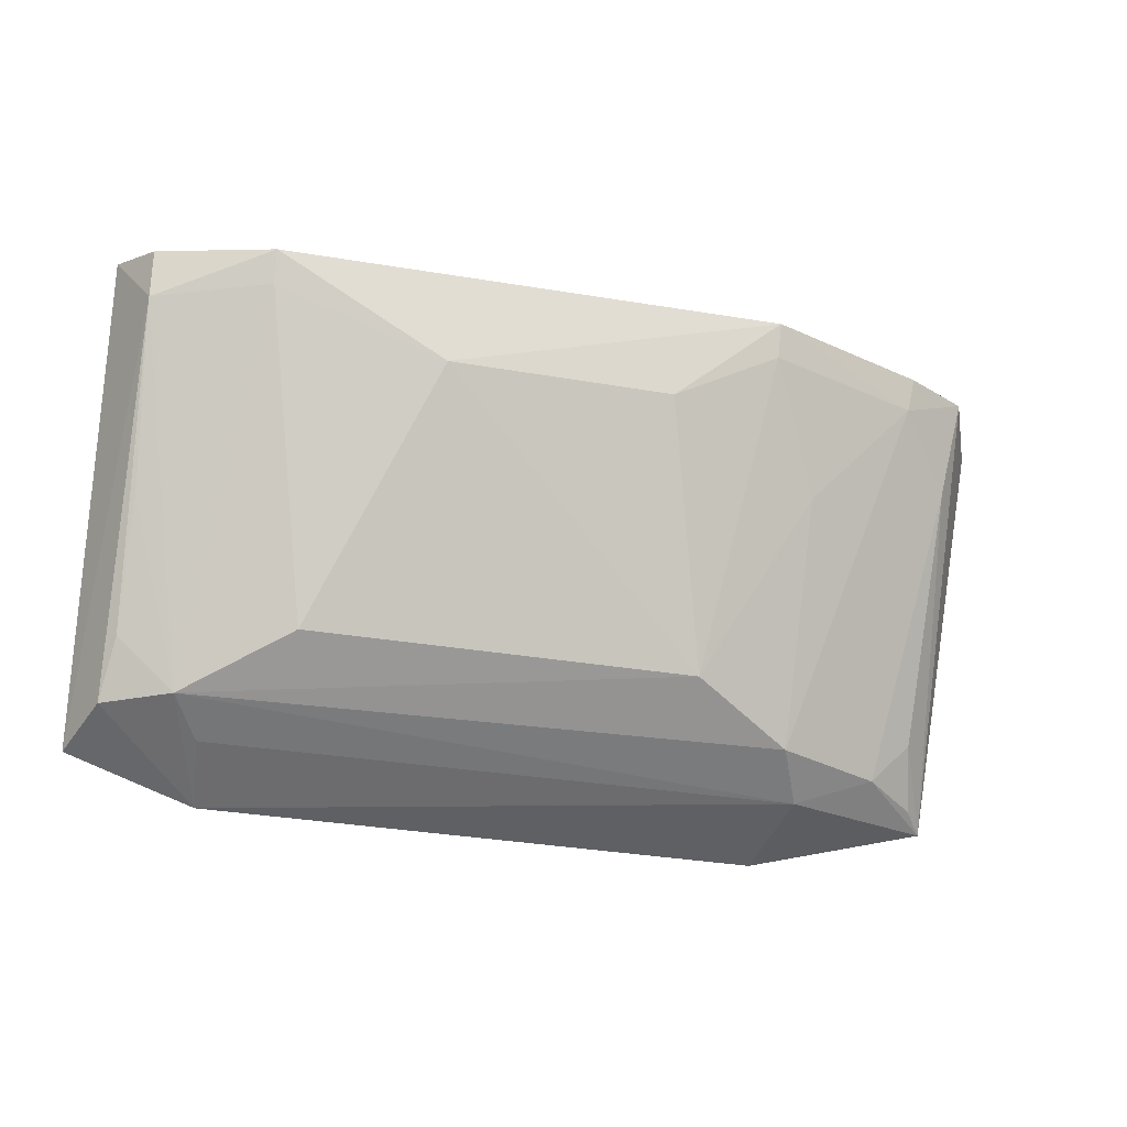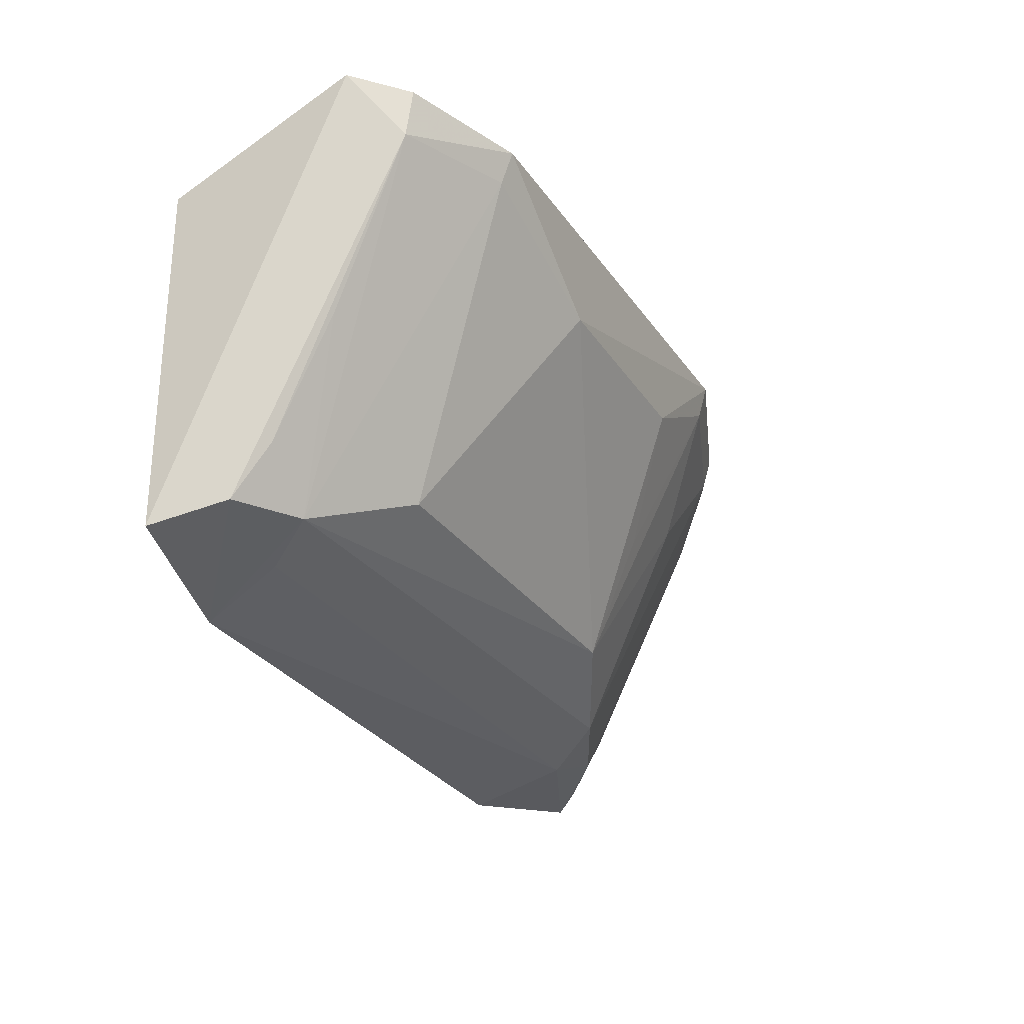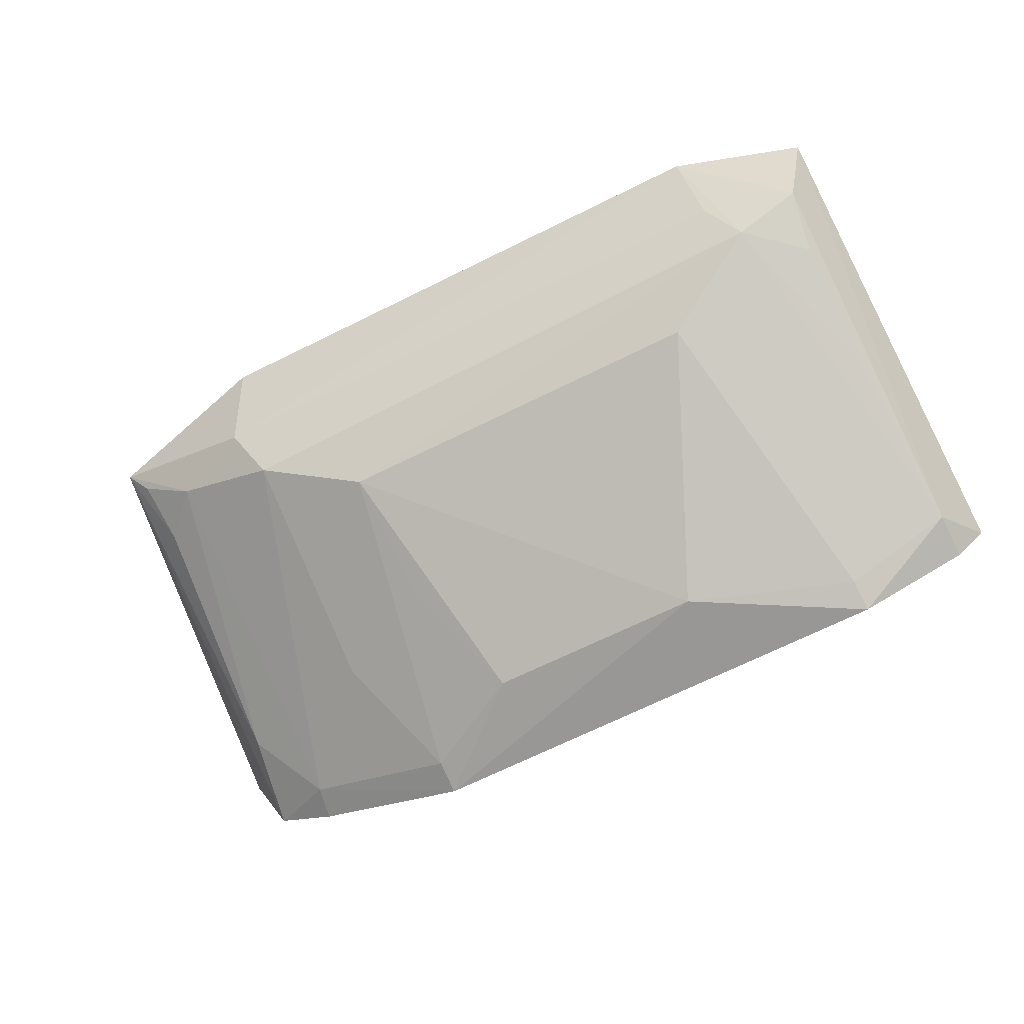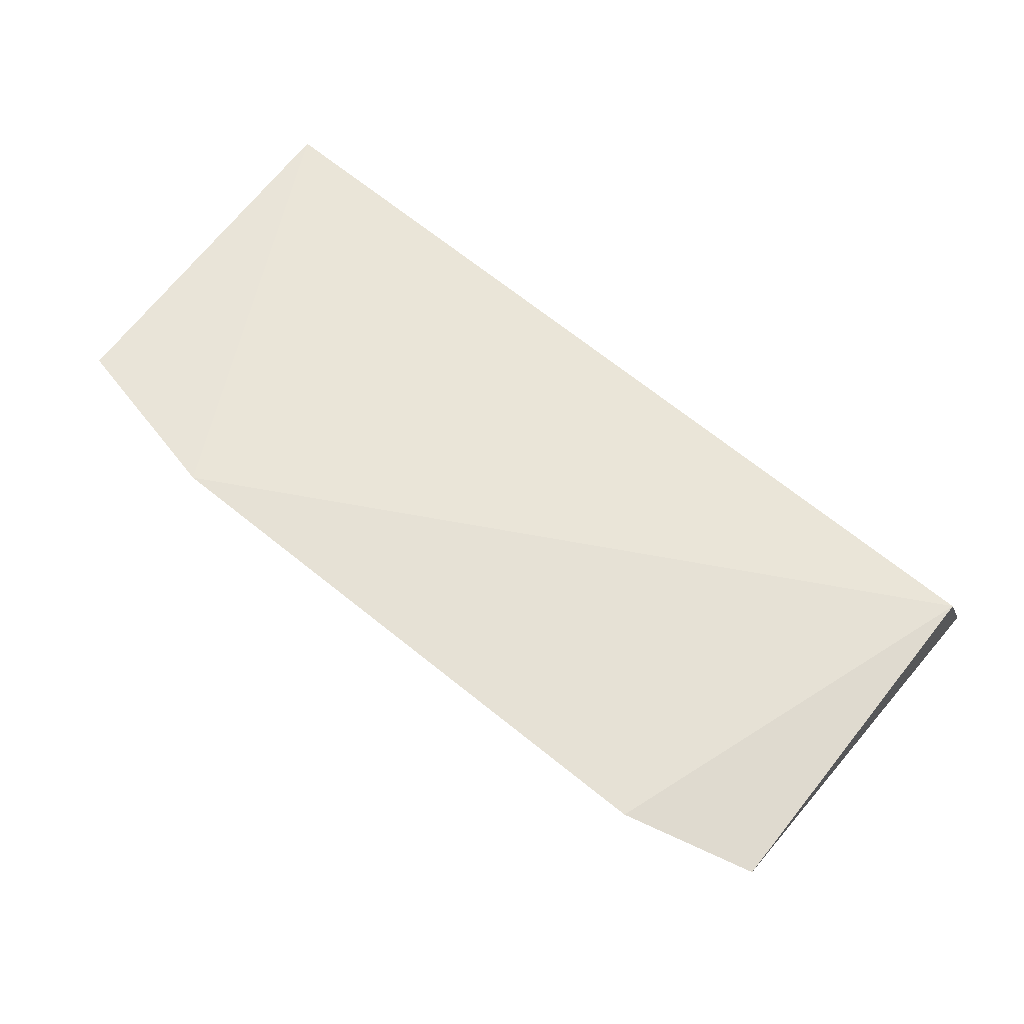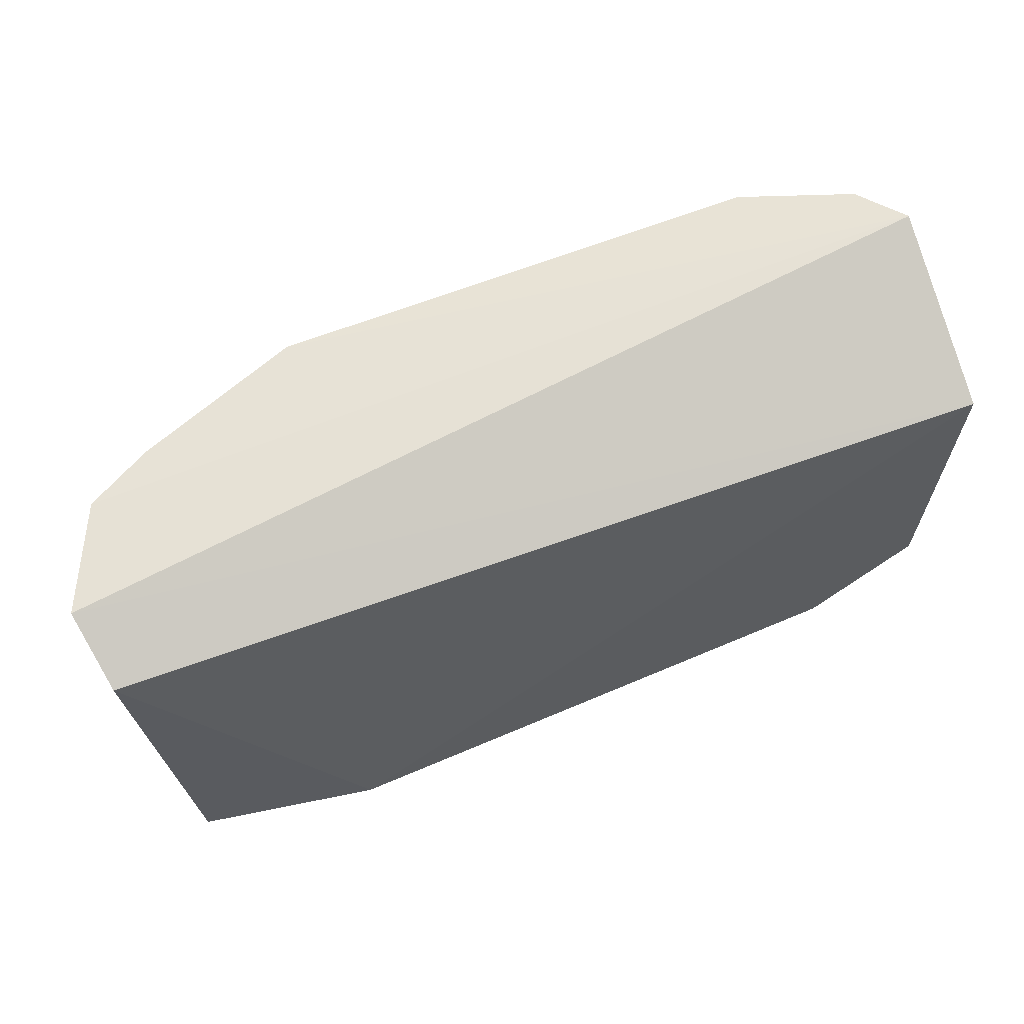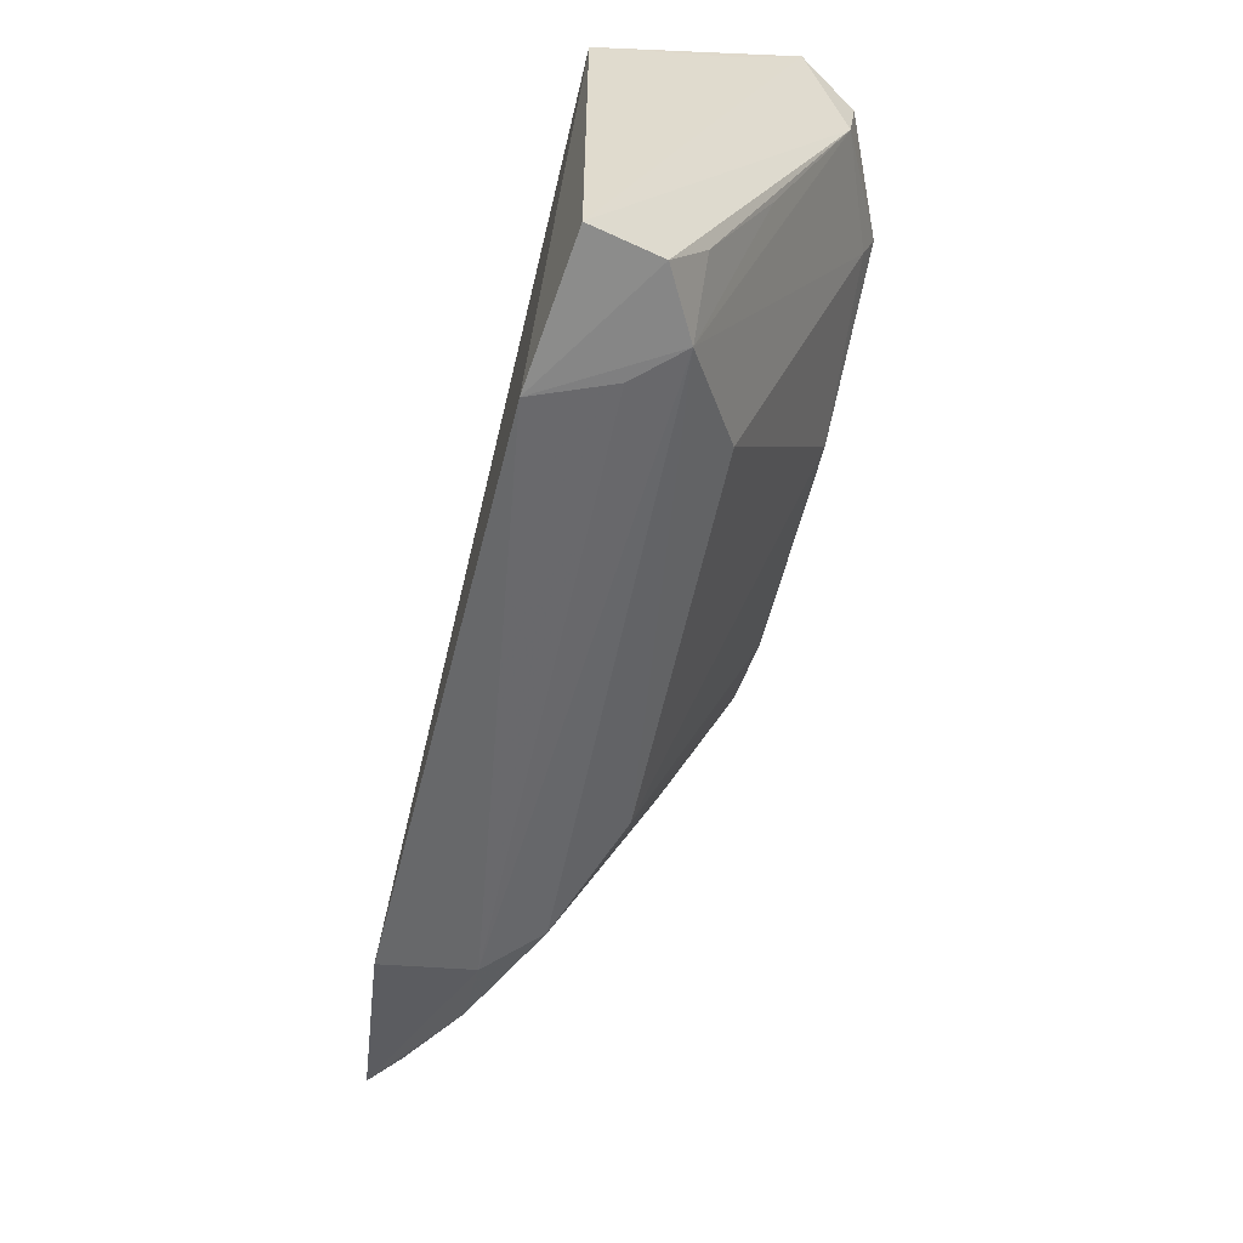
<metadata>
{"format":"obj","ext":"obj","renderer":"f3d","projection":"perspective","resolution":1024,"background":"white","views":[{"elev":-28.6,"azim":-14.7,"up":"+Z"},{"elev":-27.8,"azim":-63.1,"up":"+Z"},{"elev":-64.2,"azim":-152.8,"up":"+Y"},{"elev":66.3,"azim":-141.4,"up":"+Y"},{"elev":64.9,"azim":158.3,"up":"+Z"},{"elev":-56.4,"azim":-102.5,"up":"+Z"}]}
</metadata>
<code>
v 0.1046 -0.06001 0.0314
v 0.1012 -0.06715 0.03125
v 0.1019 -0.0525 0.003847
v 0.05047 -0.05232 0.0007705
v 0.04123 -0.0666 0.03294
v 0.08151 -0.06502 0.00827
v 0.04154 -0.05365 0.02761
v 0.0964 -0.05765 0.005393
v 0.05503 -0.06484 0.008433
v 0.1038 -0.05485 0.02918
v 0.08939 -0.05124 0.0008282
v 0.04159 -0.05362 0.003278
v 0.09952 -0.05738 0.008515
v 0.09626 -0.06914 0.02884
v 0.04793 -0.06077 0.005017
v 0.09057 -0.05759 0.003123
v 0.04132 -0.06232 0.03056
v 0.1004 -0.05449 0.004757
v 0.1002 -0.06522 0.02484
v 0.0887 -0.06139 0.005331
v 0.06248 -0.07319 0.02459
v 0.04337 -0.0584 0.004814
v 0.04982 -0.05756 0.003271
v 0.08514 -0.0732 0.02874
v 0.04343 -0.06988 0.02849
v 0.08885 -0.06855 0.02088
v 0.07777 -0.07296 0.02471
v 0.08523 -0.07382 0.03109
v 0.05107 -0.07286 0.02882
v 0.04401 -0.06077 0.008539
v 0.08135 -0.06873 0.01669
v 0.09669 -0.06959 0.03117
v 0.05102 -0.07369 0.03093
v 0.0441 -0.06472 0.01683
v 0.04343 -0.07037 0.03172
f 1 2 3
f 5 2 1
f 7 5 1
f 10 7 1
f 10 1 3
f 11 4 7
f 11 10 3
f 11 7 10
f 12 7 4
f 15 6 9
f 16 11 3
f 16 3 8
f 16 4 11
f 17 12 5
f 17 5 7
f 17 7 12
f 18 13 8
f 18 8 3
f 18 3 13
f 19 13 3
f 19 3 2
f 19 2 14
f 19 14 8
f 19 8 13
f 20 8 14
f 20 16 8
f 20 6 15
f 20 15 16
f 21 9 6
f 22 12 4
f 22 4 15
f 23 16 15
f 23 15 4
f 23 4 16
f 25 5 12
f 25 12 22
f 26 20 14
f 26 14 24
f 26 24 6
f 26 6 20
f 27 21 6
f 28 24 14
f 28 27 24
f 28 21 27
f 29 25 15
f 29 15 9
f 29 9 21
f 30 25 22
f 30 22 15
f 31 27 6
f 31 6 24
f 31 24 27
f 32 28 14
f 32 14 2
f 32 2 5
f 32 5 28
f 33 29 21
f 33 21 28
f 33 28 5
f 33 25 29
f 34 30 15
f 34 15 25
f 34 25 30
f 35 33 5
f 35 5 25
f 35 25 33

</code>
